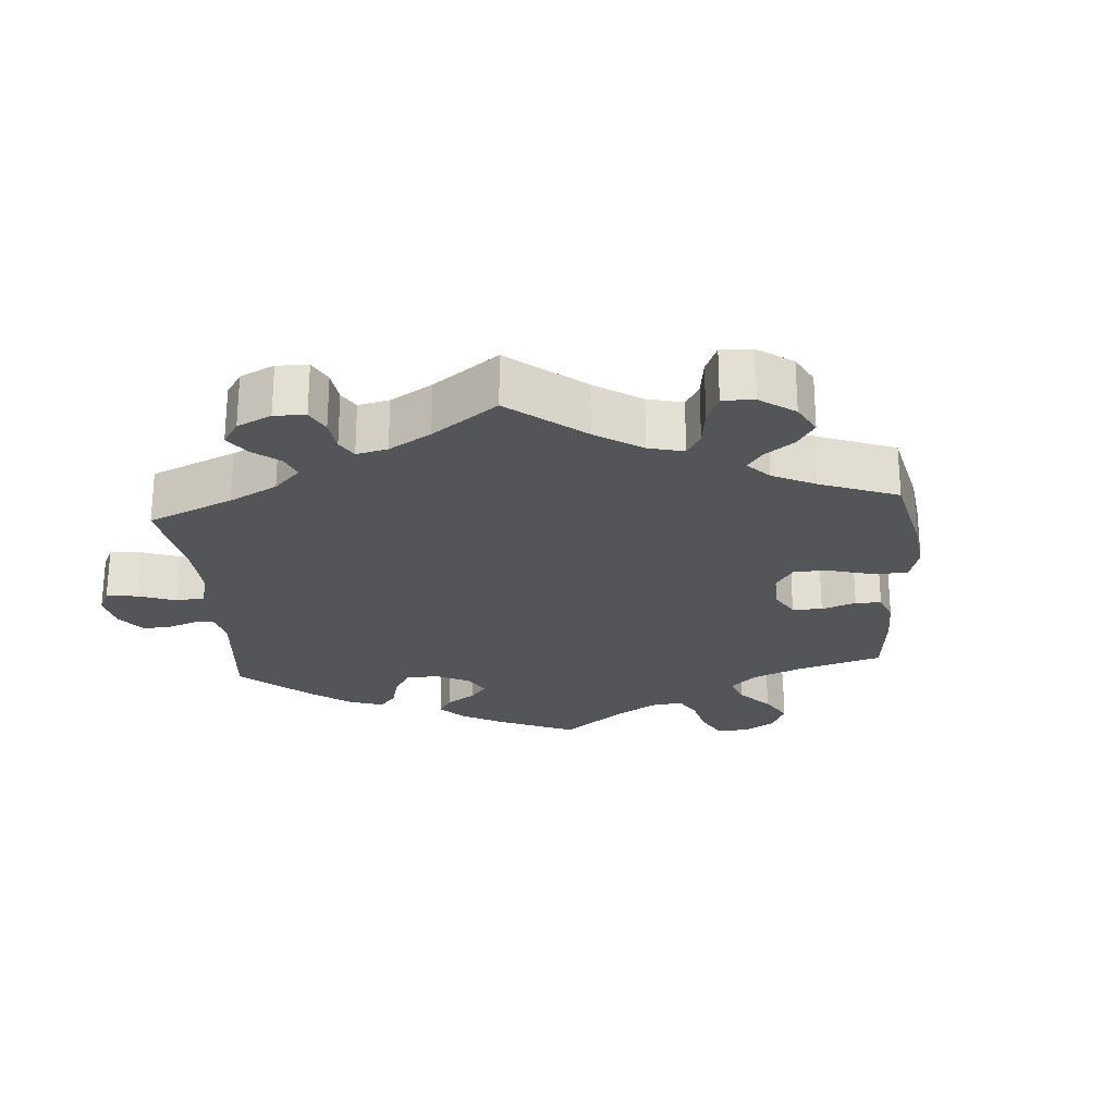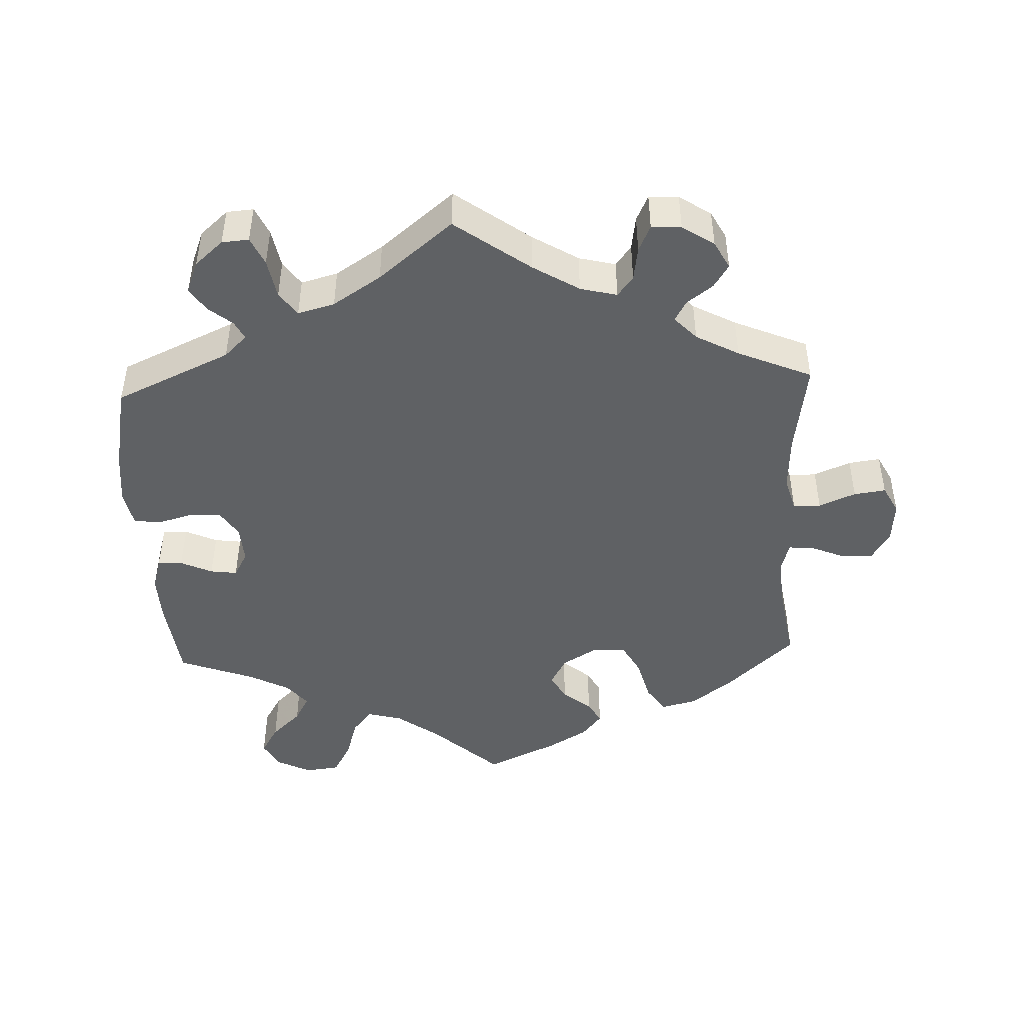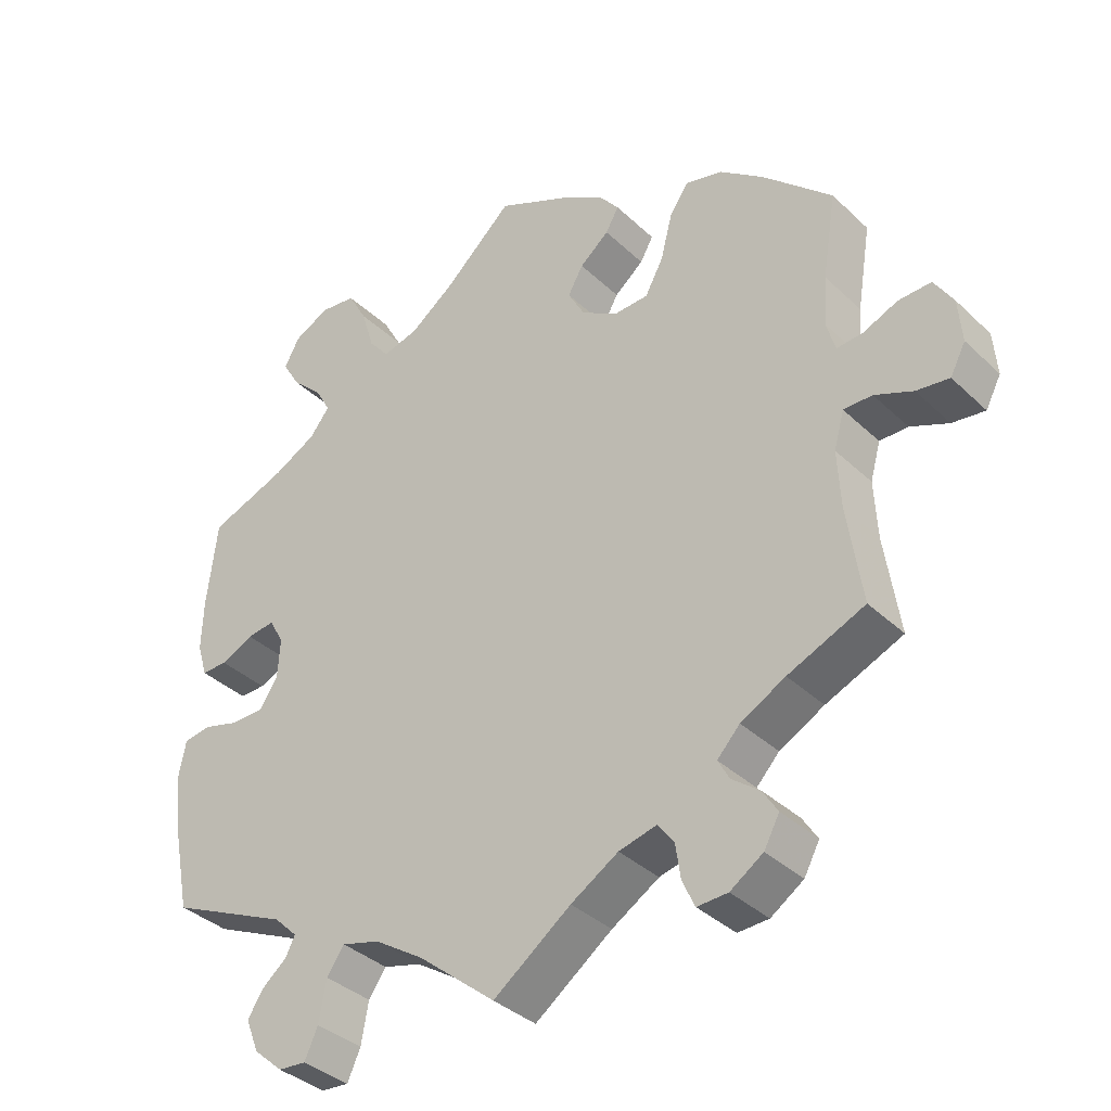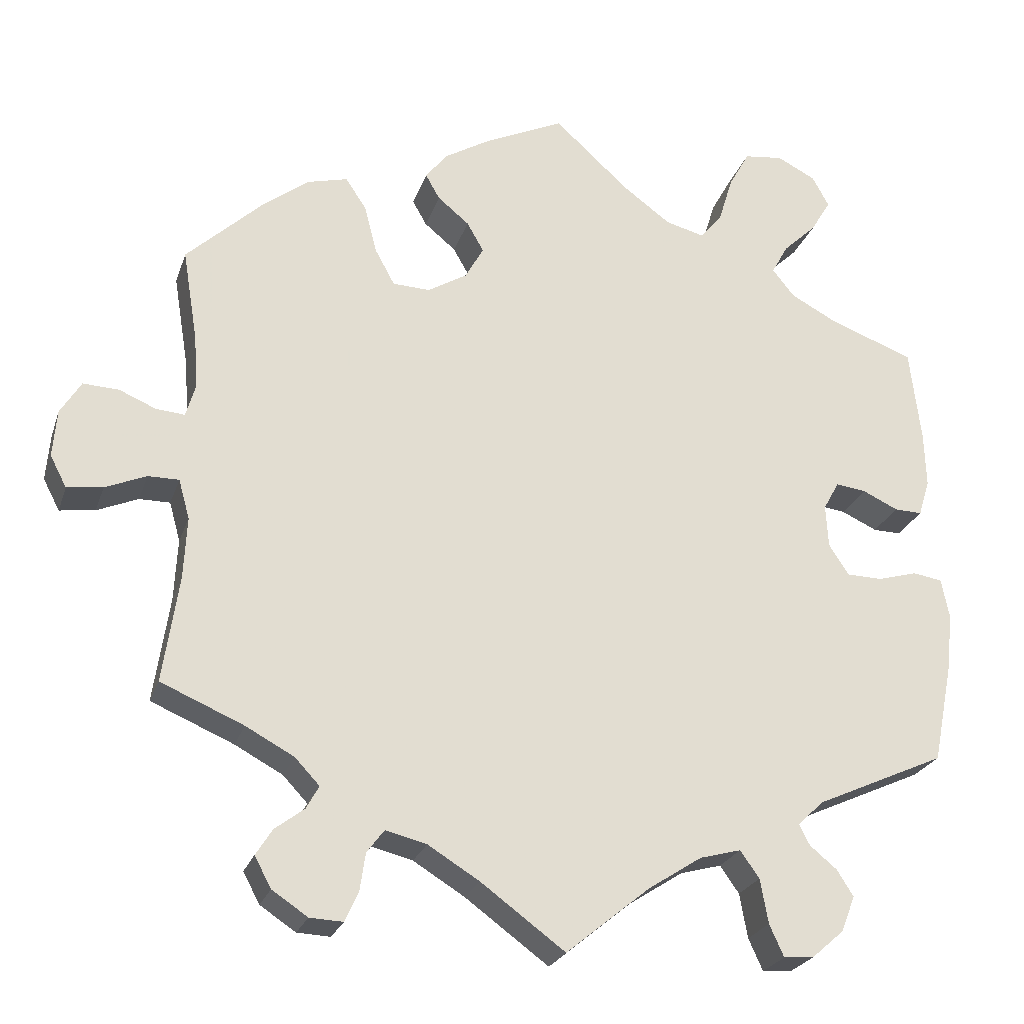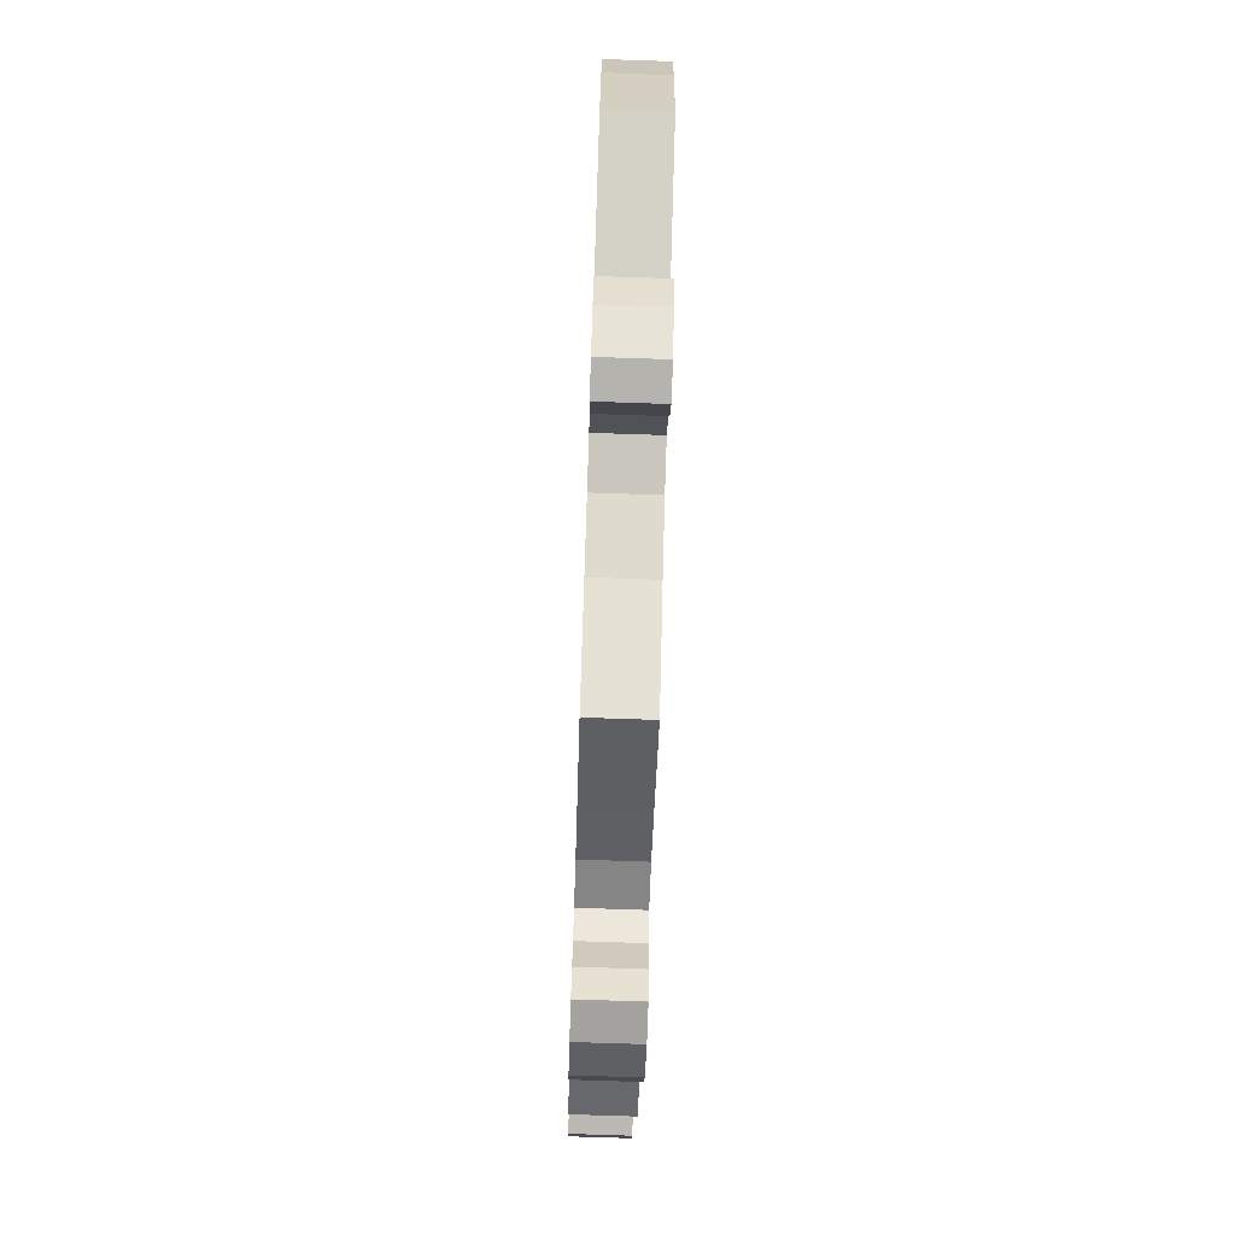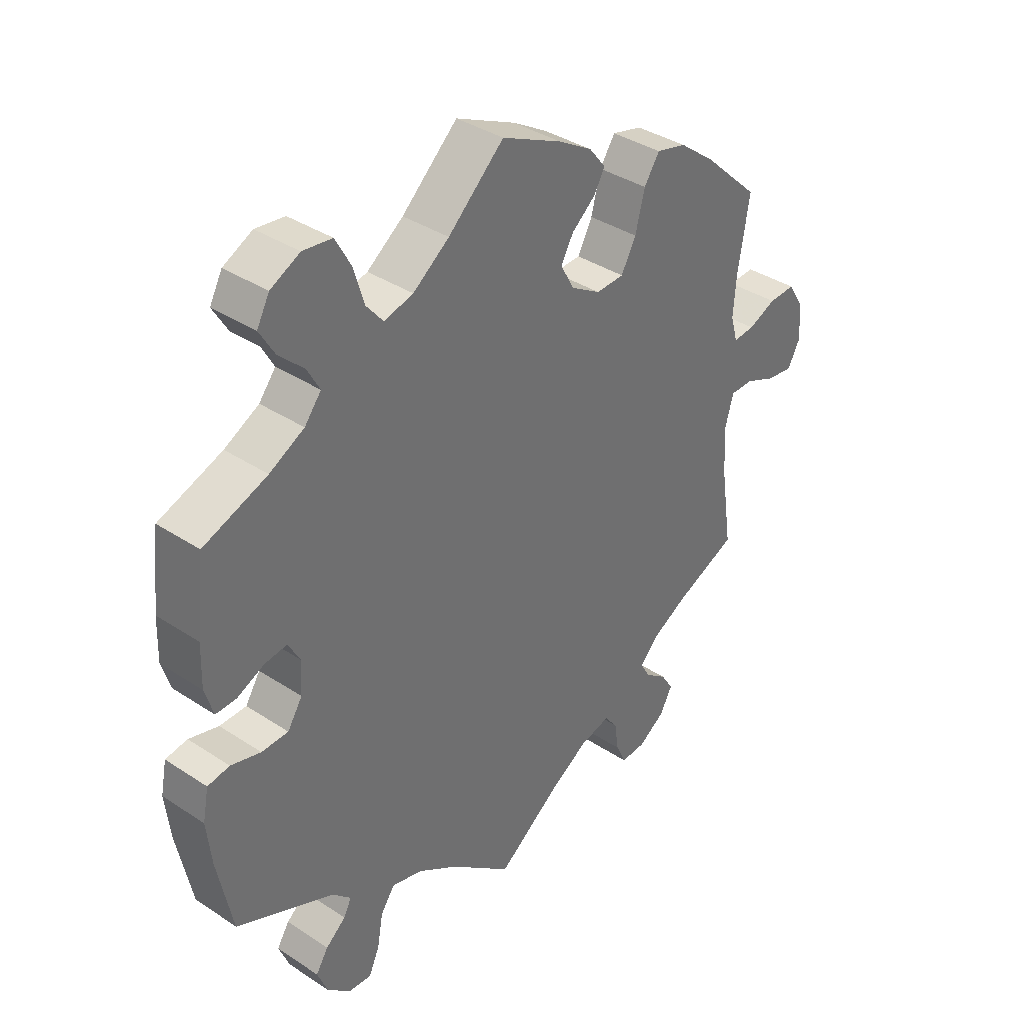
<metadata>
{"format":"obj","ext":"obj","renderer":"f3d","projection":"perspective","resolution":1024,"background":"white","views":[{"elev":-24.3,"azim":-115.5,"up":"+Y"},{"elev":-45.9,"azim":-177.5,"up":"+Y"},{"elev":-36.5,"azim":-140.5,"up":"+Z"},{"elev":-24.3,"azim":-16.3,"up":"+Z"},{"elev":-75.7,"azim":88.1,"up":"+Z"},{"elev":37.2,"azim":130.3,"up":"+Z"}]}
</metadata>
<code>
v 0.094 0.07 0.492
v 0.155 0.07 0.447
v 0.204 0.07 0.434
v 0.232 0.07 0.468
v 0.25 0.07 0.527
v 0.276 0.07 0.574
v 0.325 0.07 0.58
v 0.374 0.07 0.555
v 0.395 0.07 0.516
v 0.37 0.07 0.474
v 0.328 0.07 0.434
v 0.307 0.07 0.396
v 0.335 0.07 0.361
v 0.393 0.07 0.33
v 0.5 0.07 0.29
v 0.514 0.07 0.17
v 0.516 0.07 0.101
v 0.502 0.07 0.055
v 0.467 0.07 0.056
v 0.422 0.07 0.077
v 0.384 0.07 0.082
v 0.364 0.07 0.046
v 0.367 0.07 -0.008
v 0.392 0.07 -0.047
v 0.437 0.07 -0.048
v 0.487 0.07 -0.034
v 0.524 0.07 -0.04
v 0.534 0.07 -0.091
v 0.526 0.07 -0.164
v 0.501 0.07 -0.289
v 0.337 0.07 -0.363
v 0.305 0.07 -0.394
v 0.318 0.07 -0.42
v 0.352 0.07 -0.448
v 0.373 0.07 -0.481
v 0.355 0.07 -0.526
v 0.315 0.07 -0.561
v 0.277 0.07 -0.564
v 0.259 0.07 -0.524
v 0.249 0.07 -0.468
v 0.225 0.07 -0.434
v 0.173 0.07 -0.448
v 0.105 0.07 -0.492
v 0 0.07 -0.578
v -0.106 0.07 -0.5
v -0.171 0.07 -0.46
v -0.223 0.07 -0.447
v -0.245 0.07 -0.476
v -0.252 0.07 -0.524
v -0.269 0.07 -0.561
v -0.311 0.07 -0.559
v -0.356 0.07 -0.529
v -0.377 0.07 -0.49
v -0.356 0.07 -0.457
v -0.319 0.07 -0.429
v -0.303 0.07 -0.4
v -0.334 0.07 -0.367
v -0.395 0.07 -0.334
v -0.5 0.07 -0.289
v -0.48 0.07 -0.155
v -0.476 0.07 -0.076
v -0.49 0.07 -0.026
v -0.529 0.07 -0.026
v -0.581 0.07 -0.048
v -0.626 0.07 -0.054
v -0.647 0.07 -0.014
v -0.642 0.07 0.046
v -0.616 0.07 0.088
v -0.571 0.07 0.086
v -0.524 0.07 0.066
v -0.488 0.07 0.063
v -0.476 0.07 0.105
v -0.481 0.07 0.173
v -0.5 0.07 0.289
v -0.405 0.07 0.378
v -0.345 0.07 0.424
v -0.294 0.07 0.437
v -0.268 0.07 0.398
v -0.252 0.07 0.336
v -0.227 0.07 0.29
v -0.18 0.07 0.288
v -0.13 0.07 0.318
v -0.107 0.07 0.36
v -0.128 0.07 0.397
v -0.168 0.07 0.43
v -0.186 0.07 0.462
v -0.158 0.07 0.497
v -0.101 0.07 0.531
v 0 0.07 0.578
v 0.094 0 0.492
v 0.155 0 0.447
v 0.204 0 0.434
v 0.232 0 0.468
v 0.25 0 0.527
v 0.276 0 0.574
v 0.325 0 0.58
v 0.374 0 0.555
v 0.395 0 0.516
v 0.37 0 0.474
v 0.328 0 0.434
v 0.307 0 0.396
v 0.335 0 0.361
v 0.393 0 0.33
v 0.5 0 0.29
v 0.514 0 0.17
v 0.516 0 0.101
v 0.502 0 0.055
v 0.467 0 0.056
v 0.422 0 0.077
v 0.384 0 0.082
v 0.364 0 0.046
v 0.367 0 -0.008
v 0.392 0 -0.047
v 0.437 0 -0.048
v 0.487 0 -0.034
v 0.524 0 -0.04
v 0.534 0 -0.091
v 0.526 0 -0.164
v 0.501 0 -0.289
v 0.337 0 -0.363
v 0.305 0 -0.394
v 0.318 0 -0.42
v 0.352 0 -0.448
v 0.373 0 -0.481
v 0.355 0 -0.526
v 0.315 0 -0.561
v 0.277 0 -0.564
v 0.259 0 -0.524
v 0.249 0 -0.468
v 0.225 0 -0.434
v 0.173 0 -0.448
v 0.105 0 -0.492
v 0 0 -0.578
v -0.106 0 -0.5
v -0.171 0 -0.46
v -0.223 0 -0.447
v -0.245 0 -0.476
v -0.252 0 -0.524
v -0.269 0 -0.561
v -0.311 0 -0.559
v -0.356 0 -0.529
v -0.377 0 -0.49
v -0.356 0 -0.457
v -0.319 0 -0.429
v -0.303 0 -0.4
v -0.334 0 -0.367
v -0.395 0 -0.334
v -0.5 0 -0.289
v -0.48 0 -0.155
v -0.476 0 -0.076
v -0.49 0 -0.026
v -0.529 0 -0.026
v -0.581 0 -0.048
v -0.626 0 -0.054
v -0.647 0 -0.014
v -0.642 0 0.046
v -0.616 0 0.088
v -0.571 0 0.086
v -0.524 0 0.066
v -0.488 0 0.063
v -0.476 0 0.105
v -0.481 0 0.173
v -0.5 0 0.289
v -0.405 0 0.378
v -0.345 0 0.424
v -0.294 0 0.437
v -0.268 0 0.398
v -0.252 0 0.336
v -0.227 0 0.29
v -0.18 0 0.288
v -0.13 0 0.318
v -0.107 0 0.36
v -0.128 0 0.397
v -0.168 0 0.43
v -0.186 0 0.462
v -0.158 0 0.497
v -0.101 0 0.531
v 0 0 0.578
f 88 89 1
f 87 88 1 2
f 84 85 86 87
f 83 84 87 2
f 82 83 2 3
f 81 82 3
f 76 77 78 79
f 76 79 80
f 73 74 75 76
f 72 73 76 80
f 71 72 80 81
f 67 68 69 70
f 67 70 71
f 66 67 71
f 63 64 65 66
f 62 63 66 71
f 61 62 71 81
f 58 59 60
f 57 58 60 61
f 56 57 61 81
f 52 53 54 55
f 52 55 56
f 51 52 56
f 48 49 50 51
f 47 48 51 56
f 46 47 56 81
f 43 44 45
f 42 43 45 46
f 41 42 46 81
f 37 38 39 40
f 33 34 35 36
f 32 33 36 37
f 28 29 30 31
f 28 31 32
f 25 26 27 28
f 24 25 28 32
f 23 24 32
f 22 23 32
f 17 18 19 20
f 17 20 21
f 14 15 16 17
f 13 14 17 21
f 12 13 21 22
f 8 9 10 11
f 8 11 12
f 7 8 12
f 4 5 6 7
f 3 4 7 12
f 32 37 40 41
f 22 32 41 81
f 3 12 22 81
f 90 178 177
f 91 90 177 176
f 176 175 174 173
f 91 176 173 172
f 92 91 172 171
f 92 171 170
f 168 167 166 165
f 169 168 165
f 165 164 163 162
f 169 165 162 161
f 170 169 161 160
f 159 158 157 156
f 160 159 156
f 160 156 155
f 155 154 153 152
f 160 155 152 151
f 170 160 151 150
f 149 148 147
f 150 149 147 146
f 170 150 146 145
f 144 143 142 141
f 145 144 141
f 145 141 140
f 140 139 138 137
f 145 140 137 136
f 170 145 136 135
f 134 133 132
f 135 134 132 131
f 170 135 131 130
f 129 128 127 126
f 125 124 123 122
f 126 125 122 121
f 120 119 118 117
f 121 120 117
f 117 116 115 114
f 121 117 114 113
f 121 113 112
f 121 112 111
f 109 108 107 106
f 110 109 106
f 106 105 104 103
f 110 106 103 102
f 111 110 102 101
f 100 99 98 97
f 101 100 97
f 101 97 96
f 96 95 94 93
f 101 96 93 92
f 130 129 126 121
f 170 130 121 111
f 170 111 101 92
f 1 90 91 2
f 2 91 92 3
f 3 92 93 4
f 4 93 94 5
f 5 94 95 6
f 6 95 96 7
f 7 96 97 8
f 8 97 98 9
f 9 98 99 10
f 10 99 100 11
f 11 100 101 12
f 12 101 102 13
f 13 102 103 14
f 14 103 104 15
f 15 104 105 16
f 16 105 106 17
f 17 106 107 18
f 18 107 108 19
f 19 108 109 20
f 20 109 110 21
f 21 110 111 22
f 22 111 112 23
f 23 112 113 24
f 24 113 114 25
f 25 114 115 26
f 26 115 116 27
f 27 116 117 28
f 28 117 118 29
f 29 118 119 30
f 30 119 120 31
f 31 120 121 32
f 32 121 122 33
f 33 122 123 34
f 34 123 124 35
f 35 124 125 36
f 36 125 126 37
f 37 126 127 38
f 38 127 128 39
f 39 128 129 40
f 40 129 130 41
f 41 130 131 42
f 42 131 132 43
f 43 132 133 44
f 44 133 134 45
f 45 134 135 46
f 46 135 136 47
f 47 136 137 48
f 48 137 138 49
f 49 138 139 50
f 50 139 140 51
f 51 140 141 52
f 52 141 142 53
f 53 142 143 54
f 54 143 144 55
f 55 144 145 56
f 56 145 146 57
f 57 146 147 58
f 58 147 148 59
f 59 148 149 60
f 60 149 150 61
f 61 150 151 62
f 62 151 152 63
f 63 152 153 64
f 64 153 154 65
f 65 154 155 66
f 66 155 156 67
f 67 156 157 68
f 68 157 158 69
f 69 158 159 70
f 70 159 160 71
f 71 160 161 72
f 72 161 162 73
f 73 162 163 74
f 74 163 164 75
f 75 164 165 76
f 76 165 166 77
f 77 166 167 78
f 78 167 168 79
f 79 168 169 80
f 80 169 170 81
f 81 170 171 82
f 82 171 172 83
f 83 172 173 84
f 84 173 174 85
f 85 174 175 86
f 86 175 176 87
f 87 176 177 88
f 88 177 178 89
f 89 178 90 1

</code>
